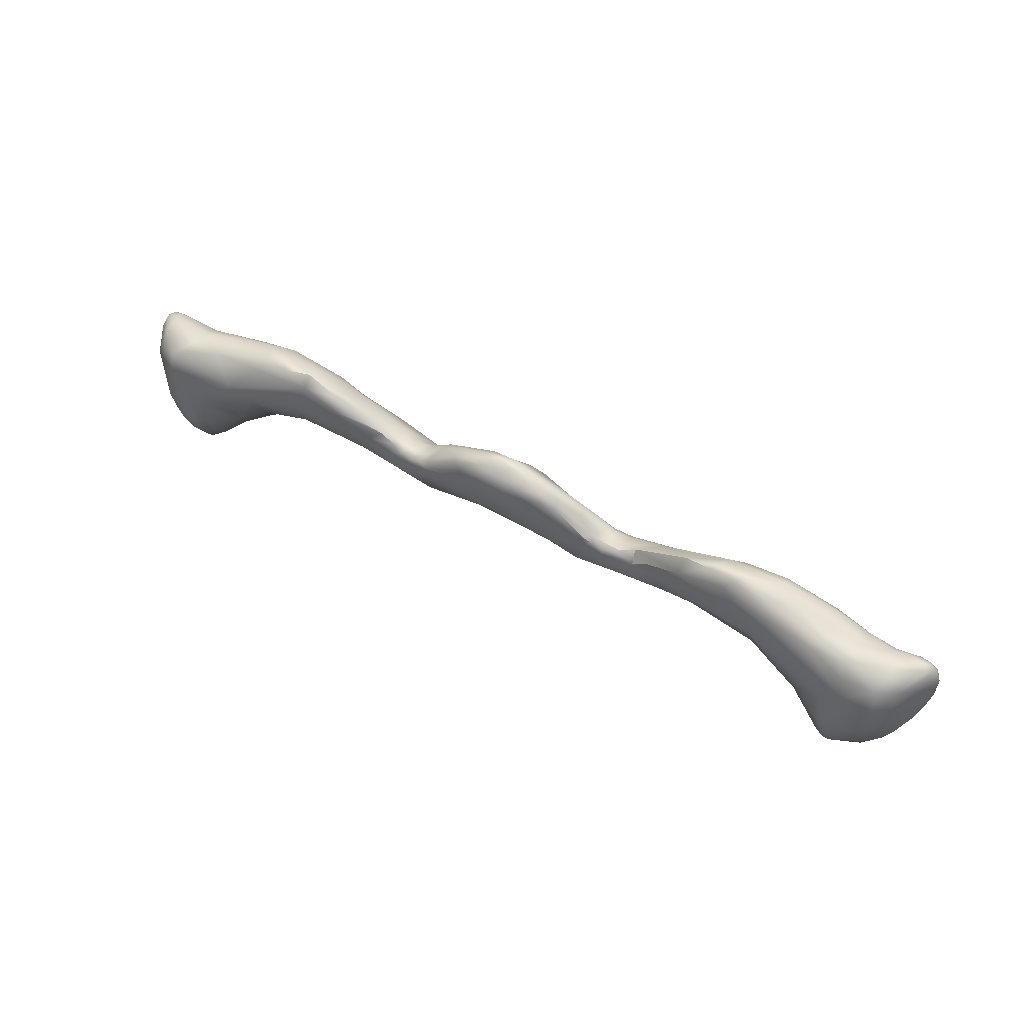
<metadata>
{"format":"obj","ext":"obj","renderer":"f3d","projection":"perspective","resolution":1024,"background":"white","views":[{"elev":50.4,"azim":31.7,"up":"+Y"}]}
</metadata>
<code>
v 11.2 -102 1553
v 11.31 -102.1 1553
v 11.52 -102.4 1552
v 11.55 -102.5 1552
v 11.47 -102.6 1552
v 11.38 -102.2 1553
v 11.3 -102.2 1552
v 11.3 -102.5 1552
v 11.6 -102.6 1552
v 11.47 -102.4 1553
v 11.4 -102.2 1553
v 11.45 -102.7 1553
v 11.62 -102.8 1552
v 11.53 -103.1 1552
v 11.37 -102.9 1552
v 11.61 -103 1553
v 11.59 -103.4 1552
v 11.45 -103.6 1552
v 11.31 -103.4 1552
v 11.21 -103.8 1552
v 11.5 -103.6 1553
v 11.47 -103.9 1552
v 11.4 -103.9 1552
v 11.38 -104 1553
v 11.3 -103.7 1553
v 10.81 -102 1553
v 10.62 -101.8 1553
v 10.93 -102.3 1554
v 11.02 -102.3 1552
v 10.62 -103.1 1554
v 11.11 -102.7 1552
v 10.94 -103.6 1554
v 11.01 -103.5 1552
v 10.85 -104 1552
v 11.09 -104.3 1553
v 10.64 -104.5 1554
v 11.04 -104.8 1553
v 10.8 -105 1553
v 10.68 -105 1552
v 10.92 -105 1553
v 10.71 -105.3 1553
v 10.63 -105.3 1552
v 10.55 -105.4 1553
v 10.55 -105.4 1553
v 10.33 -102 1553
v 10.41 -102.2 1554
v 10.38 -102.2 1552
v 10.22 -102.8 1552
v 10.23 -103.9 1554
v 10.36 -105.1 1554
v 10.33 -105.2 1552
v 10.01 -105.2 1552
v 10.46 -105.3 1552
v 10.24 -105.5 1552
v 10.21 -105.6 1553
v 10.14 -105.4 1552
v 10.04 -105.5 1552
v 10.03 -105.6 1553
v 10.39 -105.5 1553
v 9.72 -101.9 1553
v 9.472 -101.8 1553
v 9.74 -101.9 1554
v 9.544 -102.3 1554
v 9.359 -101.8 1553
v 9.379 -101.9 1554
v 9.533 -102.2 1552
v 9.688 -102.9 1554
v 9.142 -103.2 1554
v 9.43 -103.9 1554
v 9.594 -103.6 1552
v 9.843 -104.6 1554
v 9.469 -104.7 1554
v 9.278 -104.6 1552
v 9.394 -105.2 1554
v 9.274 -105.2 1554
v 9.174 -105 1554
v 9.592 -105.2 1554
v 9.771 -105.3 1552
v 9.632 -105.4 1552
v 9.832 -105.4 1553
v 9.481 -105.3 1554
v 9.467 -105.4 1553
v 8.706 -101.6 1553
v 8.751 -101.7 1554
v 8.73 -101.9 1552
v 9.021 -101.8 1553
v 8.573 -102.3 1552
v 9.121 -104 1554
v 8.655 -103.4 1554
v 8.772 -104.6 1552
v 8.693 -104.7 1552
v 8.482 -101.8 1554
v 8.013 -103.2 1552
v 8.181 -104.4 1553
v 8.335 -104.1 1554
v 8.351 -104.2 1552
v 8.231 -104.3 1552
v 7.342 -101.2 1553
v 7.794 -101.3 1553
v 7.206 -101.2 1554
v 7.291 -101.6 1554
v 7.247 -101.5 1552
v 7.164 -102.4 1552
v 7.592 -103.9 1552
v 7.337 -103.9 1552
v 7.158 -103.9 1553
v 6.791 -101 1553
v 6.467 -101 1553
v 7.03 -102.3 1554
v 6.93 -103.2 1553
v 6.631 -103.5 1552
v 6.497 -103.7 1552
v 7.09 -103.7 1553
v 5.885 -101.2 1553
v 6.381 -101 1553
v 6.275 -101.1 1554
v 6.012 -101.3 1554
v 5.959 -102.1 1552
v 6.253 -103.5 1553
v 6.358 -103.7 1552
v 5.64 -101 1553
v 5.498 -101.1 1553
v 5.388 -102.4 1554
v 5.377 -103 1552
v 5.449 -103.5 1553
v 5.448 -103.5 1552
v 5.541 -103.6 1552
v 4.789 -101.3 1553
v 4.751 -101.7 1554
v 5.092 -103 1553
v 4.637 -103.7 1552
v 4.65 -103.7 1552
v 3.8 -102.4 1552
v 3.973 -102.5 1553
v 4.331 -103.5 1553
v 4.187 -103.1 1553
v 3.849 -103.5 1552
v 3.638 -102.3 1553
v 3.264 -102.6 1553
v 3.177 -102.4 1553
v 3.281 -103.2 1553
v 3.78 -103.3 1552
v 3.546 -104 1552
v 3.295 -104 1552
v 3.141 -103.7 1552
v 2.847 -102.5 1553
v 2.76 -102.5 1553
v 2.763 -102.7 1553
v 2.693 -102.6 1553
v 2.495 -102.6 1553
v 2.424 -102.6 1553
v 2.737 -102.8 1552
v 2.609 -103.2 1552
v 3.062 -104.1 1552
v 2.644 -103.9 1553
v 2.384 -104.1 1552
v 2.826 -104.1 1552
v 2.934 -104.1 1552
v 2.283 -102.7 1552
v 2.341 -102.6 1553
v 2.135 -102.5 1553
v 2.076 -102.6 1553
v 1.933 -102.4 1553
v 1.803 -102.4 1553
v 2.331 -102.8 1553
v 1.79 -102.6 1553
v 2.119 -103 1552
v 2.3 -103.6 1552
v 2.267 -103.9 1552
v 1.54 -102 1553
v 1.521 -102 1553
v 1.516 -102.1 1553
v 1.555 -103.5 1553
v 1.477 -103.8 1553
v 0.9445 -101.5 1553
v 0.9576 -101.7 1553
v 0.7714 -101.4 1553
v 0.5678 -101.5 1554
v 0.4675 -101.3 1553
v 0.8664 -101.5 1553
v 0.7566 -102.4 1552
v 0.8768 -103 1552
v 0.8009 -103.3 1552
v 0.6793 -103.6 1553
v 0.6706 -103 1553
v 0.6514 -103.4 1553
v 0.7262 -103.6 1552
v -0.09856 -101 1553
v -0.2496 -101.3 1553
v 0.1392 -101.1 1553
v 0.03296 -101.1 1553
v -0.01708 -101.3 1554
v -0.1414 -101 1553
v -0.2213 -101.1 1553
v -0.232 -101.2 1554
v -0.3299 -101.3 1554
v 0.0344 -101.6 1554
v -0.07365 -103.1 1552
v -0.1301 -103.4 1553
v -0.08205 -103.2 1553
v -0.2889 -103.5 1552
v -0.4852 -101 1553
v -0.8874 -101 1553
v -0.8881 -101 1553
v -0.4743 -101 1553
v -0.4785 -101 1553
v -0.4862 -101.1 1553
v -0.8076 -101 1553
v -0.9562 -101.1 1553
v -0.9316 -101.2 1554
v -0.6004 -101.7 1554
v -0.8997 -102.7 1554
v -0.3395 -102.6 1552
v -0.8173 -102.5 1552
v -0.8045 -102.8 1552
v -0.959 -103.2 1552
v -1.26 -101.1 1553
v -1.341 -101.4 1553
v -1.154 -101 1553
v -1.143 -101.4 1554
v -1.311 -101.2 1553
v -1.267 -101.7 1554
v -1.256 -102.3 1552
v -1.101 -103 1552
v -1.174 -102.8 1552
v -2.148 -101.5 1553
v -1.742 -101.4 1554
v -1.802 -101.3 1553
v -1.902 -101.7 1554
v -2.209 -101.5 1553
v -2.126 -101.6 1553
v -2.086 -102.3 1552
v -2.065 -103.3 1552
v -2.093 -102.9 1552
v -1.736 -103.4 1553
v -2.055 -103.6 1552
v -2.82 -102.1 1553
v -2.92 -102 1553
v -2.912 -103.9 1553
v -3.437 -102.6 1552
v -3.716 -102.7 1553
v -3.186 -102.4 1553
v -3.186 -102.6 1553
v -3.365 -102.4 1553
v -3.236 -102.8 1553
v -3.496 -102.5 1553
v -3.697 -102.6 1553
v -3.702 -102.8 1552
v -3.138 -103.6 1552
v -3.372 -103.4 1552
v -3.64 -103.9 1552
v -3.449 -104 1552
v -3.578 -103.2 1552
v -3.697 -104.1 1552
v -3.251 -103.7 1553
v -4.085 -102.7 1552
v -3.757 -102.6 1553
v -3.775 -102.8 1553
v -4.04 -102.6 1553
v -4.053 -102.6 1553
v -4.125 -102.9 1553
v -4.182 -102.7 1553
v -4.399 -102.5 1553
v -4.169 -103.3 1553
v -3.778 -103.6 1552
v -4.192 -103.8 1552
v -4.395 -103.6 1552
v -4.117 -104.1 1552
v -4.186 -104 1552
v -4.304 -104.1 1552
v -4.552 -102.7 1552
v -4.445 -102.4 1553
v -4.458 -102.5 1553
v -4.61 -102.8 1553
v -4.769 -102.3 1553
v -4.729 -102.3 1553
v -5.051 -103.1 1552
v -4.481 -103.9 1552
v -4.779 -104 1552
v -5.059 -103.9 1552
v -5.333 -102 1553
v -5.311 -102 1553
v -5.29 -101.9 1553
v -5.697 -102.3 1554
v -5.195 -102.5 1553
v -5.369 -103.1 1553
v -5.219 -103.5 1552
v -5.942 -101.7 1554
v -6.073 -101.4 1553
v -6.148 -101.4 1553
v -5.899 -102 1552
v -6.377 -102.8 1552
v -6.038 -103.6 1552
v -6.053 -103.7 1552
v -6.1 -103.6 1553
v -6.795 -101.4 1553
v -6.971 -101.3 1554
v -7.01 -101 1553
v -6.905 -102.2 1552
v -6.613 -103.2 1552
v -6.608 -103.4 1552
v -6.651 -103.6 1552
v -7.011 -103.6 1552
v -7.105 -103.5 1552
v -7.768 -101.1 1553
v -7.628 -101 1553
v -7.346 -102.2 1554
v -7.231 -102.8 1553
v -7.697 -103.2 1552
v -7.548 -103.5 1553
v -7.798 -103.7 1552
v -8.067 -101 1553
v -8.419 -101.1 1553
v -8.18 -101.4 1552
v -7.906 -103.7 1552
v -8.056 -103.6 1552
v -8.392 -103.7 1553
v -8.403 -103.8 1553
v -8.798 -101.3 1553
v -8.588 -101.4 1554
v -8.872 -102.5 1554
v -8.608 -102.4 1552
v -8.497 -103.2 1553
v -8.764 -103.8 1552
v -8.744 -103.9 1552
v -8.94 -104.1 1553
v -8.81 -103.8 1553
v -9.437 -102.2 1554
v -9.719 -102.3 1552
v -9.766 -103 1554
v -9.562 -103 1552
v -9.244 -103.6 1552
v -9.639 -104.1 1554
v -9.518 -104.2 1552
v -9.435 -104.3 1552
v -9.554 -104.5 1553
v -9.73 -104.5 1553
v -10.26 -101.7 1553
v -9.849 -102.8 1554
v -10.27 -103.1 1554
v -10.05 -103.3 1554
v -10.35 -103.6 1554
v -10.31 -104.7 1554
v -10.42 -105.1 1553
v -11.14 -101.8 1553
v -10.51 -102.9 1554
v -10.62 -103.2 1554
v -10.62 -104 1554
v -10.79 -104.4 1554
v -10.98 -104.7 1554
v -11.07 -104 1554
v -11.14 -104.3 1554
v -10.7 -105.2 1554
v -10.9 -105.4 1553
v -10.99 -105.3 1552
v -10.49 -105.2 1553
v -10.72 -105.4 1554
v -10.81 -105.4 1553
v -10.9 -105.3 1554
v -10.98 -105.5 1553
v -11.13 -101.9 1553
v -11.56 -102.1 1554
v -11.55 -102.6 1554
v -11.21 -102.3 1552
v -11.6 -102.9 1552
v -11.79 -103.7 1554
v -11.4 -104.5 1554
v -11.45 -104.8 1554
v -11.27 -105.1 1552
v -11.41 -105.5 1552
v -11.75 -105.3 1552
v -11.22 -105.6 1553
v -11.22 -105.6 1553
v -11.32 -105.5 1553
v -11.47 -105.6 1553
v -11.64 -105.2 1553
v -11.66 -105.5 1553
v -11.66 -105.6 1553
v -11.23 -105.4 1553
v -12.21 -101.9 1553
v -12.3 -102 1552
v -12.16 -101.9 1553
v -12.48 -102.4 1552
v -12.3 -102.6 1554
v -12.48 -103 1552
v -12.41 -103.7 1553
v -11.95 -103.8 1552
v -11.88 -104.4 1554
v -12.39 -104.6 1553
v -12.06 -105 1553
v -12.17 -104.9 1552
v -12.1 -105.2 1553
v -12.59 -102.1 1553
v -12.63 -102.1 1553
v -12.61 -102.2 1552
v -12.75 -102.2 1553
v -12.8 -102.3 1553
v -12.79 -102.6 1553
v -12.83 -102.6 1552
v -12.88 -102.5 1552
v -12.89 -102.6 1553
v -12.92 -102.7 1552
v -12.87 -102.8 1553
v -12.63 -102.3 1553
v -12.76 -102.9 1552
v -12.86 -102.9 1552
v -12.86 -103.2 1552
v -12.61 -103.6 1552
v 7.592 -103.9 1552
v 6.631 -103.5 1552
v 4.789 -101.3 1553
v 3.638 -102.3 1553
v 3.264 -102.6 1553
v 3.177 -102.4 1553
v 3.177 -102.4 1553
v 2.76 -102.5 1553
v 2.424 -102.6 1553
v 2.424 -102.6 1553
v 2.826 -104.1 1552
v 2.934 -104.1 1552
v 1.803 -102.4 1553
v -2.055 -103.6 1552
v -2.912 -103.9 1553
v -3.697 -104.1 1552
v -4.769 -102.3 1553
v -7.01 -101 1553
v -11.75 -105.3 1552
v -12.17 -104.9 1552
g grp1
f 1 6 7
f 1 7 26
f 6 2 11
f 6 1 2
f 2 28 11
f 2 1 27
f 27 28 2
f 13 4 9
f 14 5 13
f 6 11 4
f 5 7 3
f 6 4 3
f 5 3 13
f 13 3 4
f 15 5 14
f 7 6 3
f 5 15 8
f 8 7 5
f 26 7 29
f 29 7 8
f 29 8 31
f 9 10 12
f 9 12 16
f 9 16 13
f 11 10 4
f 9 4 10
f 11 28 10
f 12 10 28
f 14 13 17
f 13 16 17
f 17 18 14
f 19 14 18
f 19 15 14
f 33 15 19
f 31 8 15
f 31 15 33
f 12 25 16
f 16 25 21
f 16 21 17
f 21 22 17
f 17 23 18
f 12 32 25
f 20 19 18
f 33 19 20
f 34 20 39
f 22 23 17
f 21 24 22
f 21 25 24
f 23 20 18
f 24 37 22
f 39 20 23
f 25 35 24
f 35 37 24
f 23 22 40
f 39 23 40
f 29 47 26
f 29 48 47
f 45 26 47
f 27 1 26
f 27 26 45
f 46 28 27
f 46 30 28
f 30 46 67
f 29 31 48
f 28 32 12
f 28 30 32
f 48 31 33
f 32 30 49
f 49 36 32
f 36 49 71
f 33 20 34
f 70 48 33
f 70 33 34
f 32 35 25
f 35 32 36
f 71 50 36
f 22 37 40
f 38 37 35
f 37 38 41
f 35 36 38
f 38 36 50
f 39 42 53
f 37 41 40
f 39 40 42
f 41 38 44
f 42 40 41
f 54 53 42
f 43 42 41
f 44 43 41
f 54 42 43
f 44 38 59
f 54 43 55
f 66 45 47
f 27 45 61
f 61 62 27
f 60 61 45
f 66 60 45
f 27 62 46
f 65 46 62
f 63 46 65
f 47 48 66
f 87 66 48
f 67 49 30
f 49 67 69
f 34 73 70
f 71 49 69
f 77 80 50
f 71 77 50
f 39 51 34
f 53 51 39
f 51 52 34
f 52 51 56
f 51 53 56
f 52 56 78
f 90 52 78
f 73 52 90
f 55 43 44
f 44 59 55
f 54 55 58
f 56 53 54
f 56 54 57
f 57 54 58
f 78 56 57
f 79 78 57
f 57 58 79
f 59 38 50
f 50 80 59
f 55 59 80
f 82 58 55
f 86 60 85
f 61 64 62
f 60 86 61
f 64 65 62
f 67 46 63
f 92 63 65
f 66 85 60
f 69 67 68
f 68 88 69
f 68 89 88
f 72 71 69
f 69 88 72
f 88 76 72
f 76 74 72
f 88 95 76
f 73 34 52
f 96 73 90
f 74 81 77
f 74 75 81
f 76 75 74
f 72 77 71
f 74 77 72
f 90 78 79
f 79 58 82
f 79 82 94
f 80 82 55
f 81 80 77
f 81 82 80
f 75 82 81
f 82 75 94
f 84 61 83
f 83 99 84
f 92 65 84
f 85 66 87
f 84 64 61
f 61 86 83
f 65 64 84
f 92 67 63
f 109 68 67
f 68 109 89
f 48 70 93
f 87 48 93
f 70 73 93
f 89 95 88
f 91 90 79
f 93 73 96
f 90 97 96
f 79 94 91
f 94 76 95
f 75 76 94
f 99 83 86
f 87 102 85
f 98 86 85
f 93 103 87
f 103 102 87
f 96 104 93
f 409 96 97
f 113 94 110
f 109 95 89
f 94 95 110
f 109 110 95
f 91 97 90
f 94 97 91
f 98 99 86
f 114 98 102
f 100 84 99
f 92 84 100
f 92 100 101
f 67 92 101
f 109 67 101
f 117 109 101
f 85 102 98
f 104 111 93
f 97 94 106
f 105 409 97
f 97 106 105
f 113 106 94
f 99 98 107
f 108 98 114
f 107 100 99
f 115 100 107
f 101 100 116
f 108 107 98
f 108 115 107
f 116 117 101
f 121 115 108
f 102 103 118
f 130 110 109
f 130 119 110
f 124 93 111
f 110 119 113
f 409 105 112
f 410 409 112
f 126 410 112
f 119 106 113
f 119 120 106
f 112 105 106
f 120 112 106
f 108 114 121
f 121 122 115
f 122 116 115
f 115 116 100
f 116 122 117
f 118 114 102
f 124 103 93
f 130 125 119
f 126 112 127
f 119 125 120
f 112 120 127
f 125 127 120
f 128 122 121
f 128 121 114
f 122 411 129
f 117 122 129
f 117 129 109
f 133 114 118
f 123 130 109
f 111 126 124
f 130 135 125
f 127 125 132
f 133 128 114
f 140 129 411
f 109 129 123
f 142 133 118
f 123 129 134
f 103 142 118
f 123 136 130
f 136 123 134
f 130 136 135
f 125 135 132
f 126 127 131
f 131 127 132
f 126 137 124
f 137 126 131
f 140 138 129
f 133 414 128
f 129 412 134
f 141 136 134
f 142 103 124
f 137 142 124
f 131 132 143
f 132 154 143
f 132 135 154
f 140 139 138
f 153 133 142
f 133 153 152
f 413 134 412
f 149 413 415
f 141 134 413
f 155 136 141
f 155 135 136
f 173 155 141
f 144 131 143
f 154 158 143
f 144 137 131
f 137 145 142
f 145 137 144
f 157 144 420
f 144 143 420
f 168 142 145
f 145 144 419
f 146 133 152
f 146 147 414
f 415 416 149
f 146 414 133
f 413 149 148
f 148 141 413
f 165 141 148
f 165 173 141
f 146 151 147
f 146 150 151
f 417 149 416
f 160 149 417
f 160 148 149
f 150 146 152
f 165 148 160
f 418 150 161
f 168 153 142
f 153 167 152
f 159 150 152
f 167 159 152
f 145 169 168
f 419 169 145
f 135 155 154
f 154 155 156
f 154 156 158
f 156 157 420
f 169 157 156
f 170 161 159
f 170 171 161
f 161 171 163
f 166 164 176
f 161 150 159
f 163 160 417
f 418 161 163
f 163 162 160
f 162 165 160
f 421 162 163
f 164 166 162
f 421 163 176
f 166 173 165
f 165 162 166
f 166 185 173
f 167 172 159
f 167 153 168
f 187 169 156
f 174 156 155
f 173 174 155
f 172 170 159
f 163 171 175
f 176 163 175
f 171 170 175
f 189 172 167
f 181 189 167
f 182 167 168
f 181 167 182
f 183 182 168
f 186 174 173
f 185 186 173
f 183 168 169
f 187 183 169
f 187 156 174
f 184 187 174
f 177 170 180
f 170 177 175
f 166 176 178
f 179 175 177
f 176 175 179
f 176 179 178
f 177 190 179
f 188 177 180
f 166 178 197
f 177 188 190
f 178 179 192
f 180 170 172
f 181 182 213
f 183 198 182
f 213 182 198
f 187 198 183
f 186 184 174
f 186 199 184
f 201 184 199
f 200 186 185
f 201 216 187
f 201 187 184
f 188 180 189
f 189 180 172
f 205 193 188
f 202 188 189
f 188 202 205
f 192 197 178
f 190 191 179
f 192 179 191
f 193 190 188
f 193 191 190
f 194 191 193
f 195 192 191
f 195 196 192
f 192 196 197
f 205 206 193
f 193 206 194
f 191 194 195
f 207 194 206
f 211 197 196
f 197 185 166
f 211 185 197
f 213 189 181
f 200 199 186
f 189 204 202
f 205 202 203
f 203 208 205
f 218 204 189
f 204 203 202
f 217 204 218
f 203 219 208
f 194 207 195
f 195 210 196
f 208 206 205
f 210 195 207
f 206 209 207
f 209 210 207
f 208 209 206
f 210 220 196
f 208 219 209
f 220 211 196
f 211 220 222
f 218 189 223
f 223 189 214
f 211 212 185
f 222 212 211
f 212 200 185
f 214 189 213
f 214 213 215
f 215 213 198
f 225 214 215
f 224 215 198
f 224 198 216
f 199 235 201
f 199 200 235
f 216 198 187
f 204 217 203
f 203 217 219
f 217 218 226
f 219 221 209
f 209 221 210
f 221 220 210
f 227 220 221
f 219 228 221
f 221 228 227
f 228 219 217
f 220 227 229
f 220 229 222
f 223 214 225
f 234 223 225
f 225 215 224
f 234 225 224
f 216 233 224
f 216 236 233
f 422 201 235
f 212 235 200
f 216 201 236
f 226 228 217
f 231 227 228
f 230 228 226
f 231 228 230
f 227 231 229
f 218 223 232
f 232 223 234
f 232 234 253
f 253 218 232
f 233 234 224
f 253 234 250
f 250 234 233
f 233 236 252
f 237 226 218
f 238 226 237
f 237 240 238
f 242 231 230
f 230 226 238
f 242 230 238
f 229 231 243
f 231 242 243
f 218 253 237
f 229 243 222
f 245 212 222
f 255 235 212
f 245 255 212
f 250 233 249
f 239 252 422
f 249 233 252
f 422 235 239
f 235 255 423
f 254 423 255
f 240 237 253
f 240 253 248
f 248 241 240
f 240 244 238
f 244 242 238
f 222 243 245
f 240 247 244
f 244 246 242
f 242 246 243
f 246 257 243
f 244 247 257
f 257 246 244
f 240 241 247
f 257 258 243
f 245 243 258
f 258 264 245
f 251 249 252
f 249 251 265
f 250 249 265
f 265 253 250
f 267 253 265
f 265 251 266
f 239 424 252
f 256 241 248
f 260 241 256
f 260 271 273
f 271 260 256
f 271 256 253
f 247 259 257
f 257 259 262
f 260 247 241
f 262 258 257
f 261 264 258
f 259 247 260
f 262 261 258
f 259 260 272
f 272 263 259
f 272 260 273
f 248 253 256
f 271 253 277
f 255 245 264
f 286 255 264
f 266 251 269
f 424 269 252
f 269 251 252
f 277 253 267
f 265 266 267
f 278 266 269
f 268 254 255
f 255 295 268
f 269 424 270
f 270 254 268
f 276 283 275
f 276 273 271
f 276 275 272
f 263 272 275
f 276 272 273
f 262 259 263
f 261 262 274
f 274 264 261
f 263 274 262
f 285 274 263
f 285 263 425
f 277 267 287
f 267 266 278
f 295 280 268
f 270 268 280
f 269 270 279
f 267 278 287
f 278 269 279
f 279 270 280
f 279 287 278
f 283 289 282
f 281 271 291
f 281 276 271
f 276 281 283
f 275 283 282
f 288 285 425
f 288 284 285
f 285 284 286
f 282 288 425
f 291 271 277
f 286 274 285
f 286 264 274
f 292 277 287
f 291 277 292
f 290 281 291
f 296 290 291
f 298 290 296
f 283 281 289
f 288 282 289
f 289 281 290
f 298 289 290
f 307 288 297
f 307 284 288
f 307 286 284
f 299 296 291
f 299 291 292
f 300 292 287
f 286 295 255
f 295 286 310
f 303 295 310
f 295 294 280
f 293 279 294
f 280 294 279
f 287 279 293
f 293 301 287
f 300 287 301
f 302 301 293
f 294 302 293
f 303 294 295
f 288 289 297
f 426 297 289
f 426 306 297
f 308 286 307
f 309 292 300
f 310 286 308
f 302 304 301
f 304 302 303
f 302 294 303
f 300 301 304
f 314 296 299
f 312 298 305
f 305 298 296
f 296 314 305
f 312 306 298
f 297 306 320
f 322 299 292
f 321 308 307
f 323 310 308
f 317 310 323
f 316 309 300
f 316 300 304
f 315 304 303
f 303 310 311
f 315 303 311
f 316 304 315
f 311 310 318
f 305 319 312
f 312 319 313
f 319 305 314
f 313 306 312
f 313 320 306
f 297 321 307
f 328 297 320
f 308 321 323
f 333 323 321
f 311 318 325
f 315 311 325
f 325 316 315
f 325 318 335
f 318 310 317
f 318 317 327
f 335 318 326
f 318 327 326
f 338 320 313
f 319 314 329
f 329 364 319
f 321 297 328
f 299 322 314
f 329 314 322
f 333 321 330
f 316 325 324
f 324 309 316
f 332 309 324
f 324 325 334
f 334 325 335
f 332 324 334
f 327 317 323
f 326 327 337
f 333 327 323
f 313 319 361
f 319 364 361
f 331 329 322
f 365 329 331
f 364 329 365
f 321 339 330
f 330 341 333
f 331 322 292
f 331 292 309
f 332 331 309
f 337 327 333
f 337 336 326
f 326 336 335
f 361 338 313
f 345 362 338
f 328 320 338
f 328 339 321
f 346 339 328
f 340 339 346
f 340 330 339
f 340 341 330
f 347 340 346
f 340 347 341
f 341 342 333
f 341 347 342
f 333 342 348
f 347 348 342
f 331 332 369
f 333 348 343
f 348 349 343
f 369 332 334
f 354 335 356
f 336 356 335
f 337 333 344
f 333 343 344
f 337 344 336
f 355 335 354
f 335 355 334
f 356 336 344
f 345 338 361
f 328 338 362
f 380 345 361
f 363 346 328
f 362 363 328
f 363 347 346
f 387 365 331
f 348 347 363
f 351 348 363
f 351 349 348
f 352 350 349
f 352 349 351
f 344 353 357
f 353 344 343
f 353 343 349
f 350 353 349
f 357 353 359
f 359 353 350
f 355 354 373
f 373 354 358
f 354 356 358
f 358 372 373
f 356 344 358
f 344 357 358
f 360 357 359
f 358 357 360
f 372 358 360
f 359 379 360
f 374 372 360
f 379 374 360
f 381 380 361
f 382 362 345
f 384 362 382
f 385 365 387
f 369 387 331
f 363 366 351
f 351 366 352
f 367 350 352
f 366 367 352
f 367 368 350
f 367 388 368
f 388 367 366
f 386 388 366
f 368 359 350
f 368 379 359
f 376 379 368
f 388 390 376
f 368 388 376
f 369 334 355
f 370 369 355
f 370 355 373
f 371 369 370
f 371 387 369
f 378 427 370
f 371 391 387
f 428 427 392
f 376 377 374
f 374 375 372
f 373 372 375
f 375 370 373
f 377 375 374
f 378 370 375
f 375 377 378
f 376 390 377
f 376 374 379
f 364 381 361
f 381 364 383
f 381 393 380
f 394 380 393
f 382 380 394
f 381 395 393
f 380 382 345
f 404 384 382
f 362 384 363
f 385 383 365
f 383 364 365
f 395 381 383
f 384 398 386
f 398 384 404
f 384 366 363
f 384 386 366
f 385 387 408
f 387 391 408
f 407 389 386
f 428 389 408
f 407 408 389
f 388 386 390
f 390 386 389
f 378 392 427
f 428 392 389
f 377 392 378
f 392 377 390
f 392 390 389
f 404 382 394
f 394 393 396
f 394 397 404
f 396 393 395
f 396 397 394
f 399 395 383
f 398 397 401
f 395 399 396
f 397 396 400
f 397 400 401
f 396 399 400
f 400 399 402
f 400 402 401
f 401 402 403
f 401 403 398
f 399 406 402
f 398 403 386
f 398 404 397
f 408 405 385
f 405 399 383
f 385 405 383
f 408 406 405
f 407 386 403
f 405 406 399
f 402 406 407
f 402 407 403
f 406 408 407

</code>
